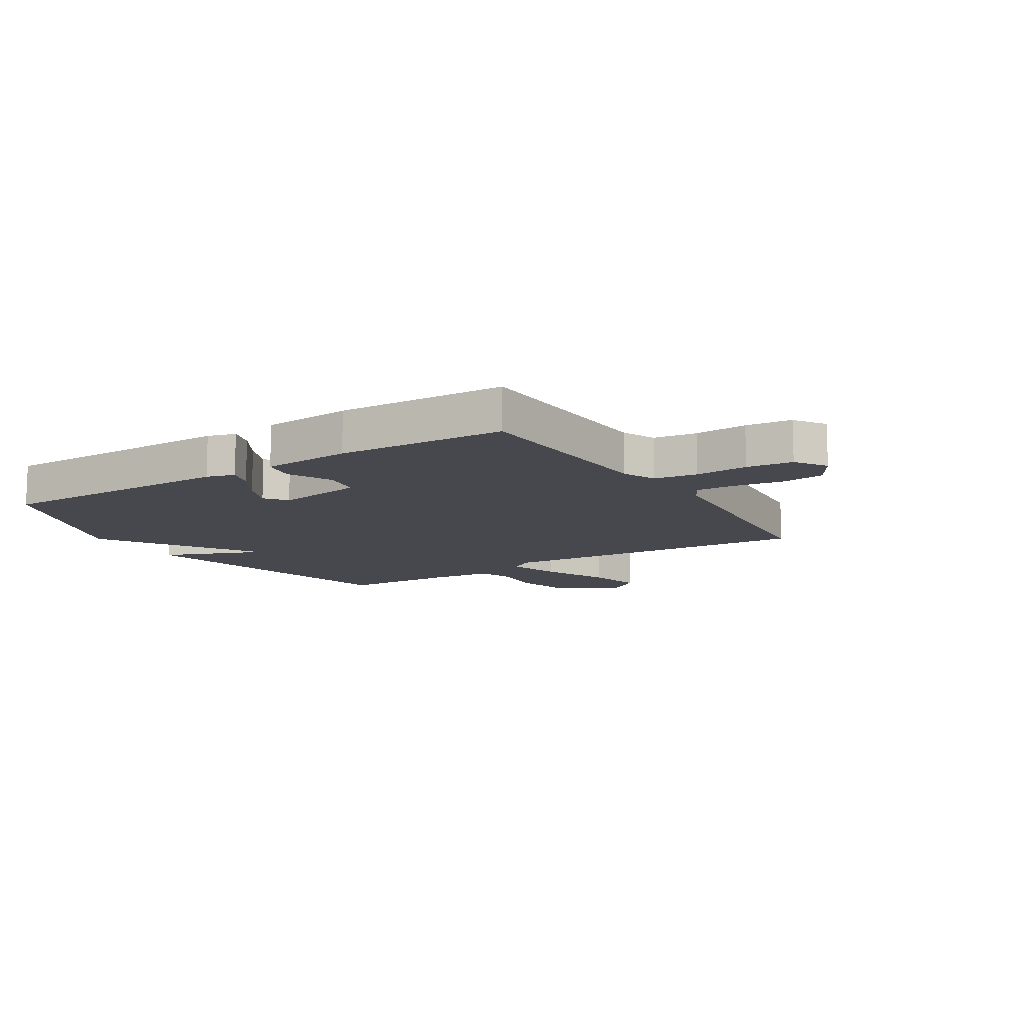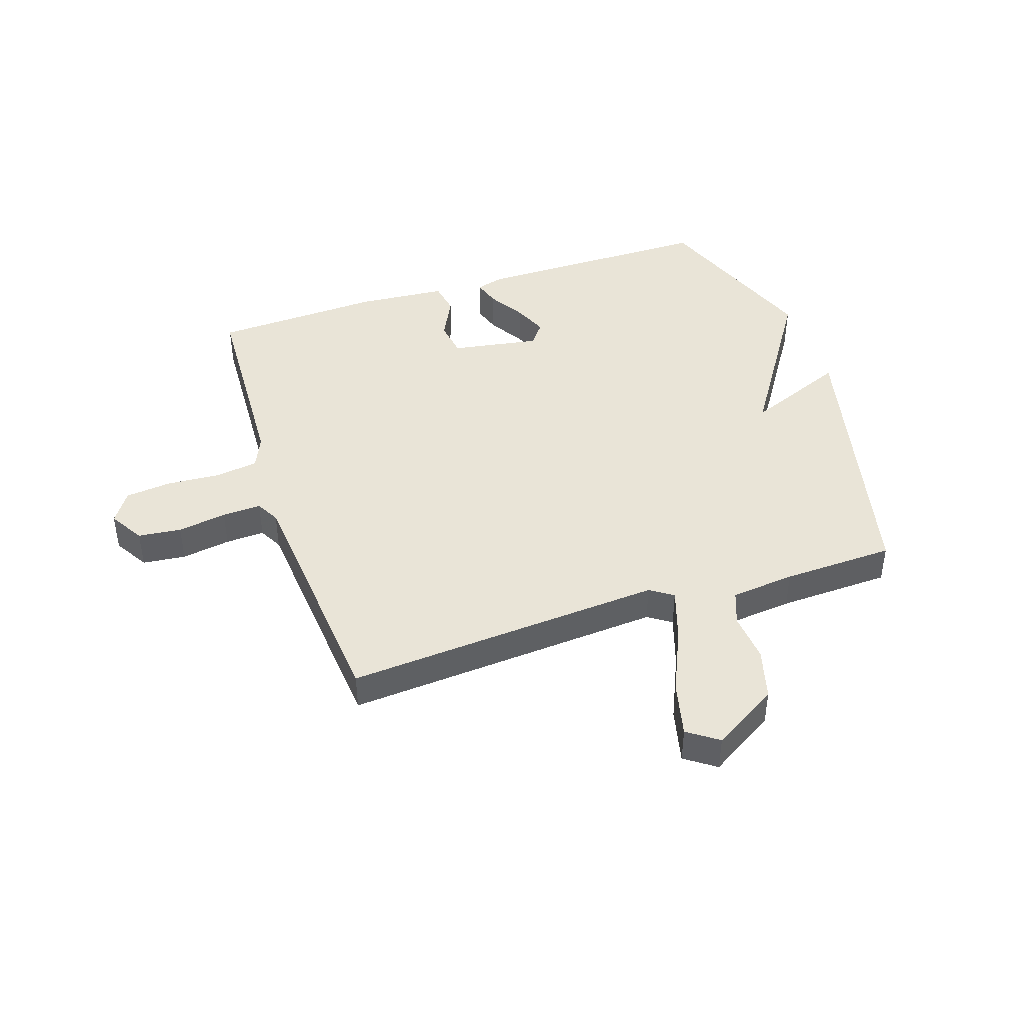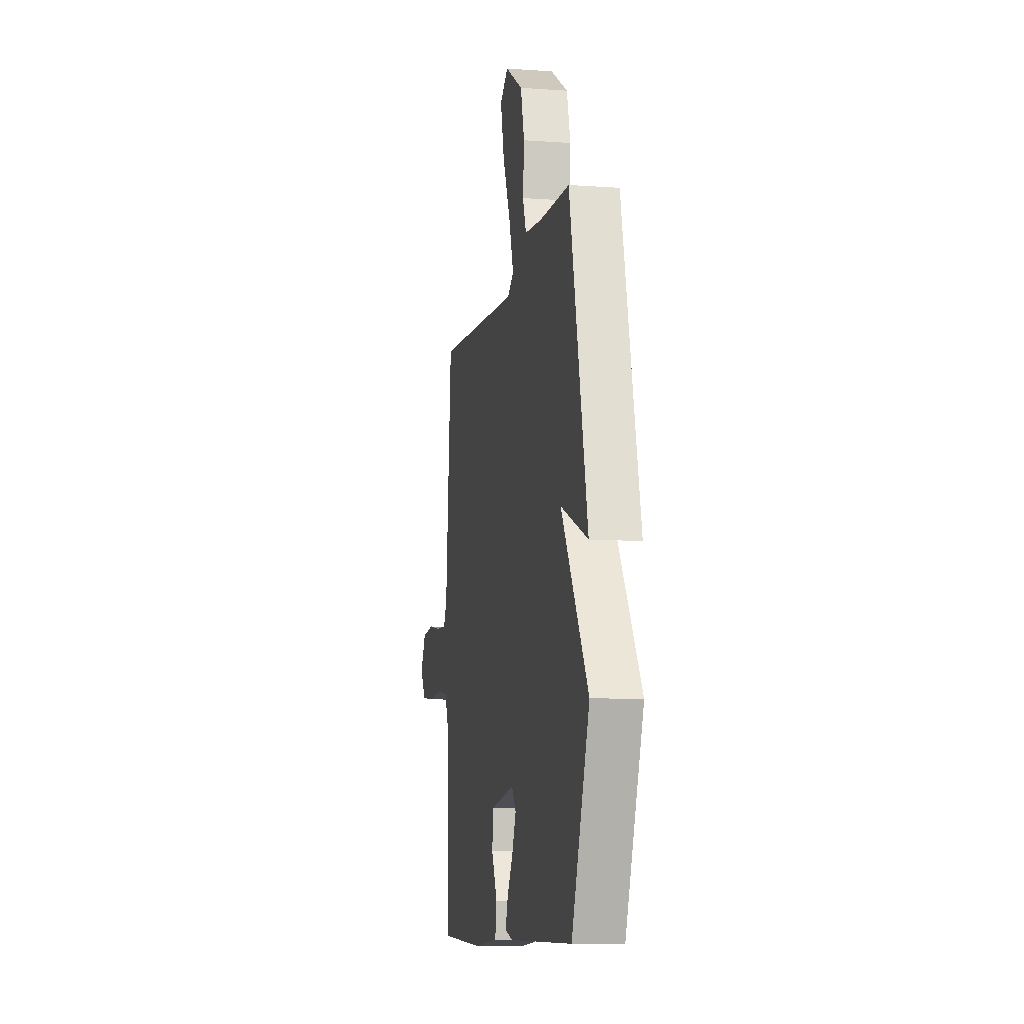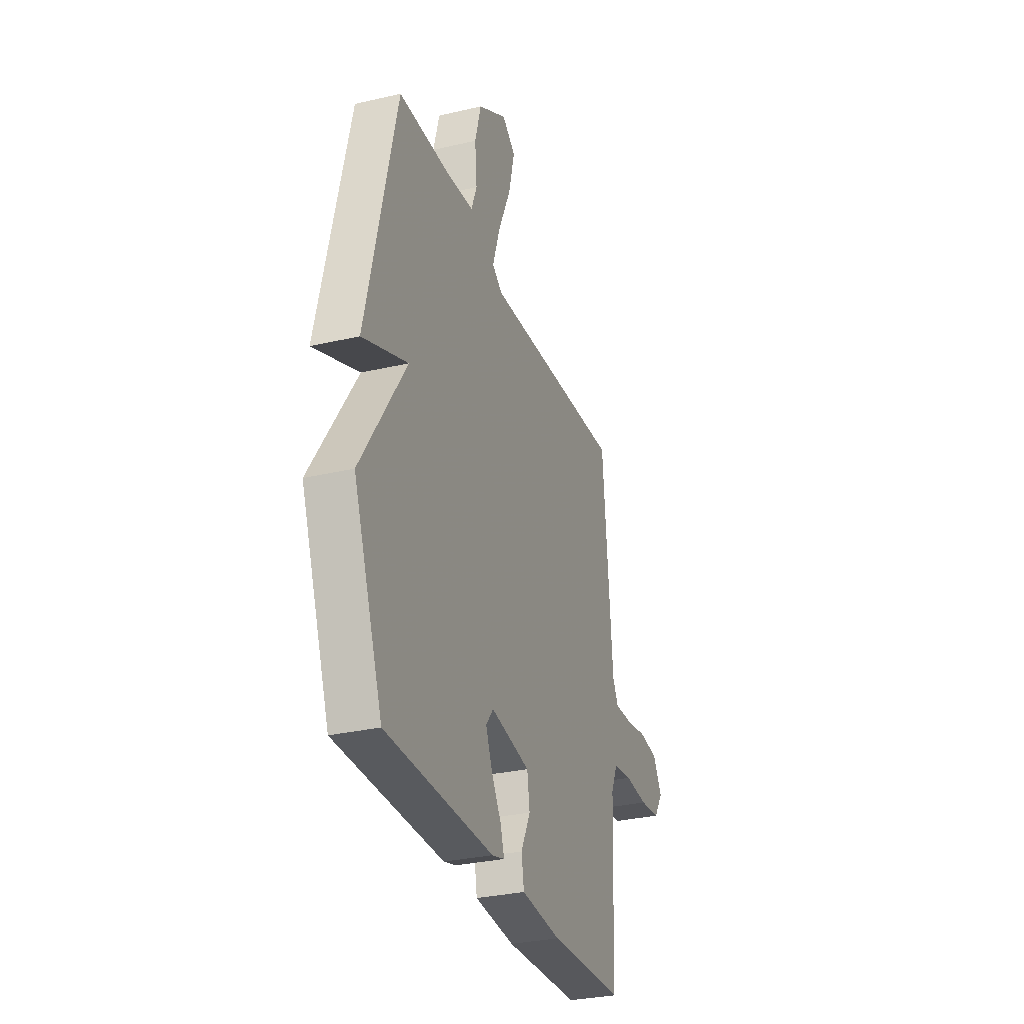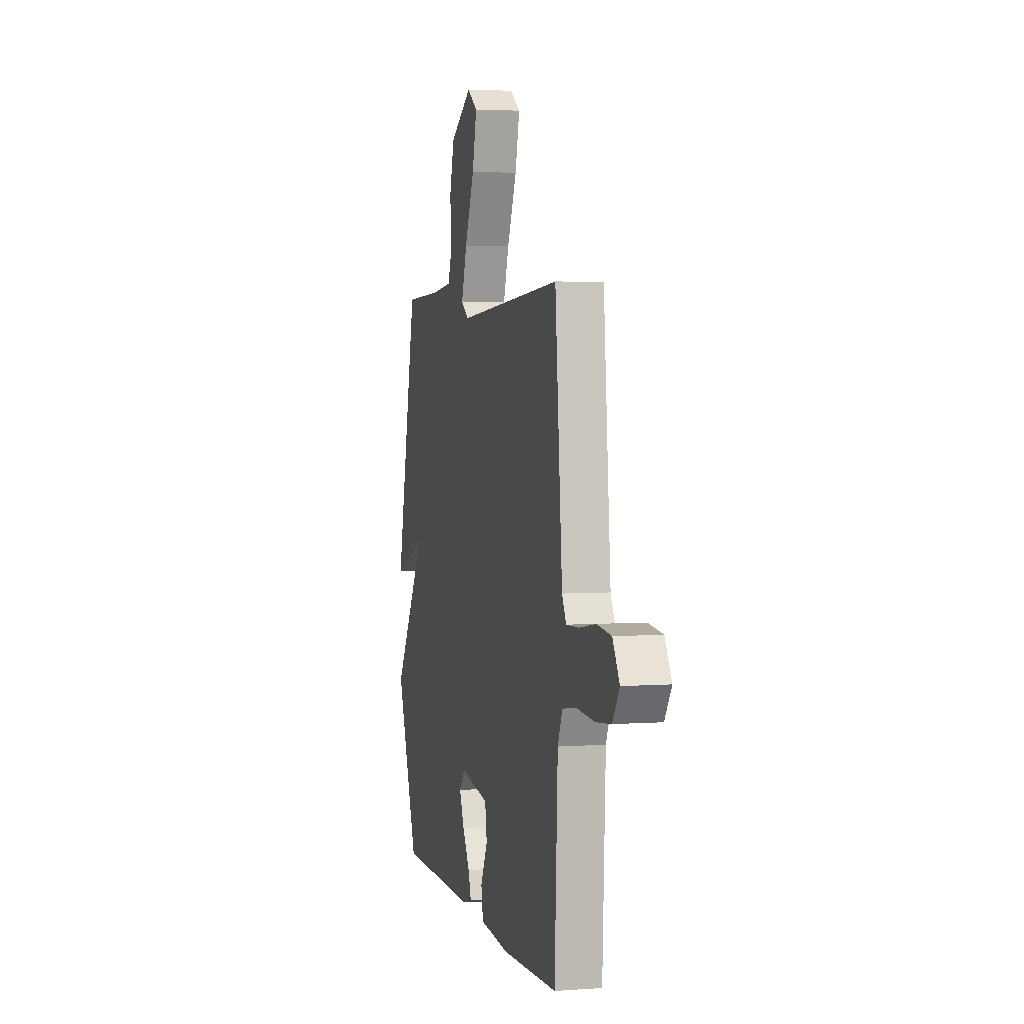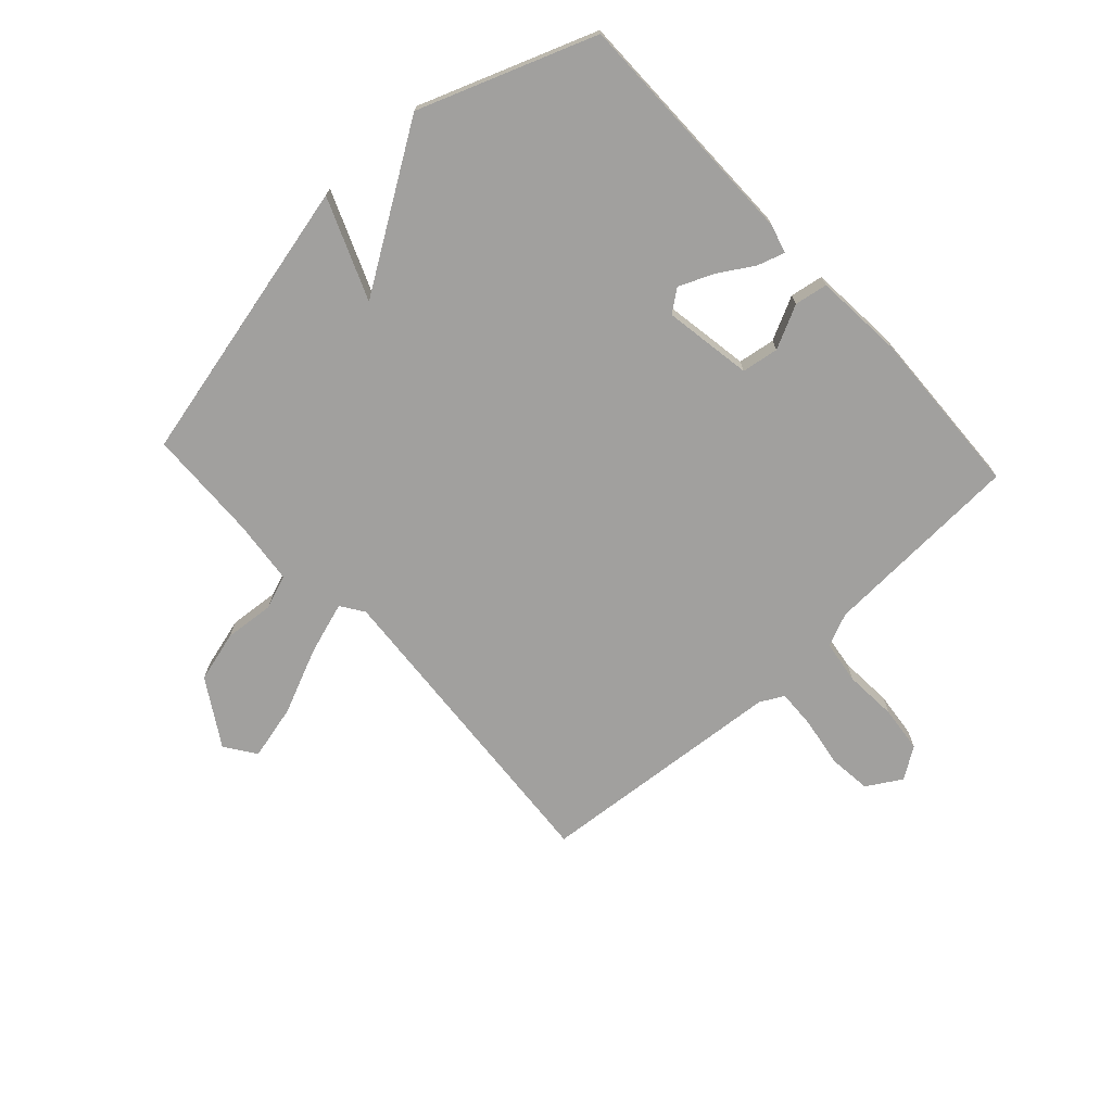
<metadata>
{"format":"obj","ext":"obj","renderer":"f3d","projection":"perspective","resolution":1024,"background":"white","views":[{"elev":-11.8,"azim":-147.8,"up":"+Y"},{"elev":43.5,"azim":-18.2,"up":"+Y"},{"elev":-9.3,"azim":79.5,"up":"+Z"},{"elev":-30.9,"azim":108.5,"up":"+Z"},{"elev":3.5,"azim":-103.8,"up":"+Z"},{"elev":-71.8,"azim":132.7,"up":"+Y"}]}
</metadata>
<code>
v -0.5 0.07 -0.5
v -0.516 0.07 -0.149
v -0.541 0.07 -0.092
v -0.616 0.07 -0.081
v -0.708 0.07 -0.087
v -0.788 0.07 -0.078
v -0.824 0.07 -0.024
v -0.788 0.07 0.036
v -0.713 0.07 0.044
v -0.628 0.07 0.03
v -0.56 0.07 0.027
v -0.538 0.07 0.068
v -0.5 0.07 0.5
v 0.052 0.07 0.459
v 0.092 0.07 0.486
v 0.063 0.07 0.576
v 0.013 0.07 0.69
v -0.01 0.07 0.786
v 0.043 0.07 0.823
v 0.157 0.07 0.753
v 0.181 0.07 0.664
v 0.173 0.07 0.578
v 0.195 0.07 0.519
v 0.306 0.07 0.507
v 0.5 0.07 0.5
v 0.614 0.07 0.003
v 0.44 0.07 0.074
v 0.614 0.07 -0.197
v 0.5 0.07 -0.5
v 0.083 0.07 -0.5
v 0.034 0.07 -0.486
v 0.049 0.07 -0.439
v 0.087 0.07 -0.377
v 0.112 0.07 -0.318
v 0.083 0.07 -0.28
v -0.07 0.07 -0.305
v -0.08 0.07 -0.369
v -0.043 0.07 -0.444
v -0.053 0.07 -0.501
v -0.208 0.07 -0.513
v -0.5 0 -0.5
v -0.516 0 -0.149
v -0.541 0 -0.092
v -0.616 0 -0.081
v -0.708 0 -0.087
v -0.788 0 -0.078
v -0.824 0 -0.024
v -0.788 0 0.036
v -0.713 0 0.044
v -0.628 0 0.03
v -0.56 0 0.027
v -0.538 0 0.068
v -0.5 0 0.5
v 0.052 0 0.459
v 0.092 0 0.486
v 0.063 0 0.576
v 0.013 0 0.69
v -0.01 0 0.786
v 0.043 0 0.823
v 0.157 0 0.753
v 0.181 0 0.664
v 0.173 0 0.578
v 0.195 0 0.519
v 0.306 0 0.507
v 0.5 0 0.5
v 0.614 0 0.003
v 0.44 0 0.074
v 0.614 0 -0.197
v 0.5 0 -0.5
v 0.083 0 -0.5
v 0.034 0 -0.486
v 0.049 0 -0.439
v 0.087 0 -0.377
v 0.112 0 -0.318
v 0.083 0 -0.28
v -0.07 0 -0.305
v -0.08 0 -0.369
v -0.043 0 -0.444
v -0.053 0 -0.501
v -0.208 0 -0.513
f 40 1 2
f 39 40 2
f 38 39 2
f 37 38 2
f 36 37 2 3
f 35 36 3
f 31 32 33
f 30 31 33
f 29 30 33
f 28 29 33
f 27 28 33
f 27 33 34
f 24 25 26 27
f 27 34 35
f 24 27 35
f 23 24 35
f 20 21 22
f 19 20 22
f 18 19 22
f 17 18 22
f 16 17 22
f 15 16 22 23
f 23 35 3
f 15 23 3
f 14 15 3
f 8 9 10
f 7 8 10
f 6 7 10
f 5 6 10
f 4 5 10
f 4 10 11
f 3 4 11 12
f 3 12 13 14
f 42 41 80
f 42 80 79
f 42 79 78
f 42 78 77
f 43 42 77 76
f 43 76 75
f 73 72 71
f 73 71 70
f 73 70 69
f 73 69 68
f 73 68 67
f 74 73 67
f 67 66 65 64
f 75 74 67
f 75 67 64
f 75 64 63
f 62 61 60
f 62 60 59
f 62 59 58
f 62 58 57
f 62 57 56
f 63 62 56 55
f 43 75 63
f 43 63 55
f 43 55 54
f 50 49 48
f 50 48 47
f 50 47 46
f 50 46 45
f 50 45 44
f 51 50 44
f 52 51 44 43
f 54 53 52 43
f 1 41 42 2
f 2 42 43 3
f 3 43 44 4
f 4 44 45 5
f 5 45 46 6
f 6 46 47 7
f 7 47 48 8
f 8 48 49 9
f 9 49 50 10
f 10 50 51 11
f 11 51 52 12
f 12 52 53 13
f 13 53 54 14
f 14 54 55 15
f 15 55 56 16
f 16 56 57 17
f 17 57 58 18
f 18 58 59 19
f 19 59 60 20
f 20 60 61 21
f 21 61 62 22
f 22 62 63 23
f 23 63 64 24
f 24 64 65 25
f 25 65 66 26
f 26 66 67 27
f 27 67 68 28
f 28 68 69 29
f 29 69 70 30
f 30 70 71 31
f 31 71 72 32
f 32 72 73 33
f 33 73 74 34
f 34 74 75 35
f 35 75 76 36
f 36 76 77 37
f 37 77 78 38
f 38 78 79 39
f 39 79 80 40
f 40 80 41 1

</code>
